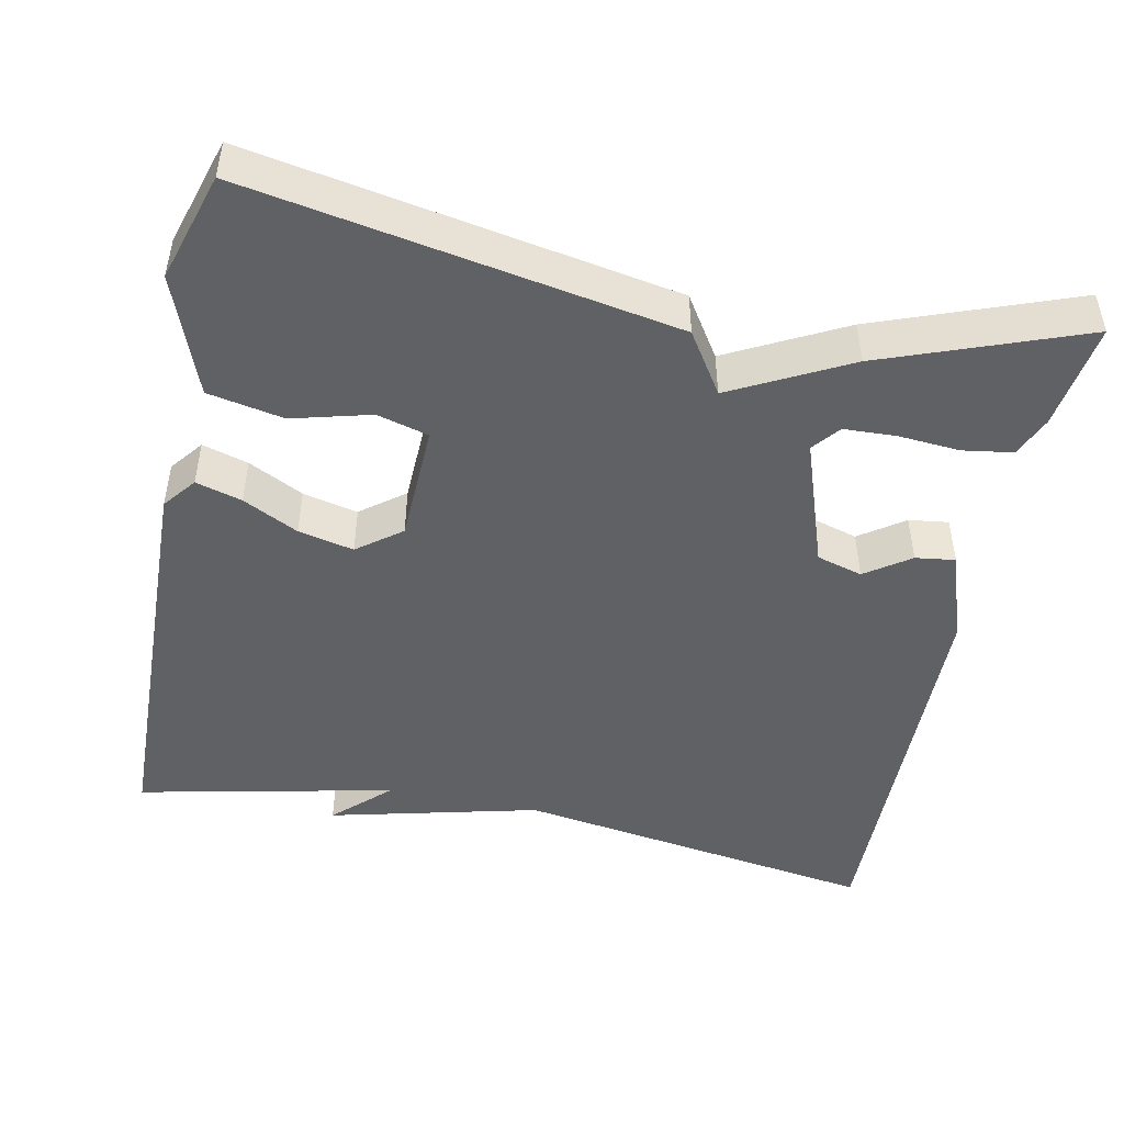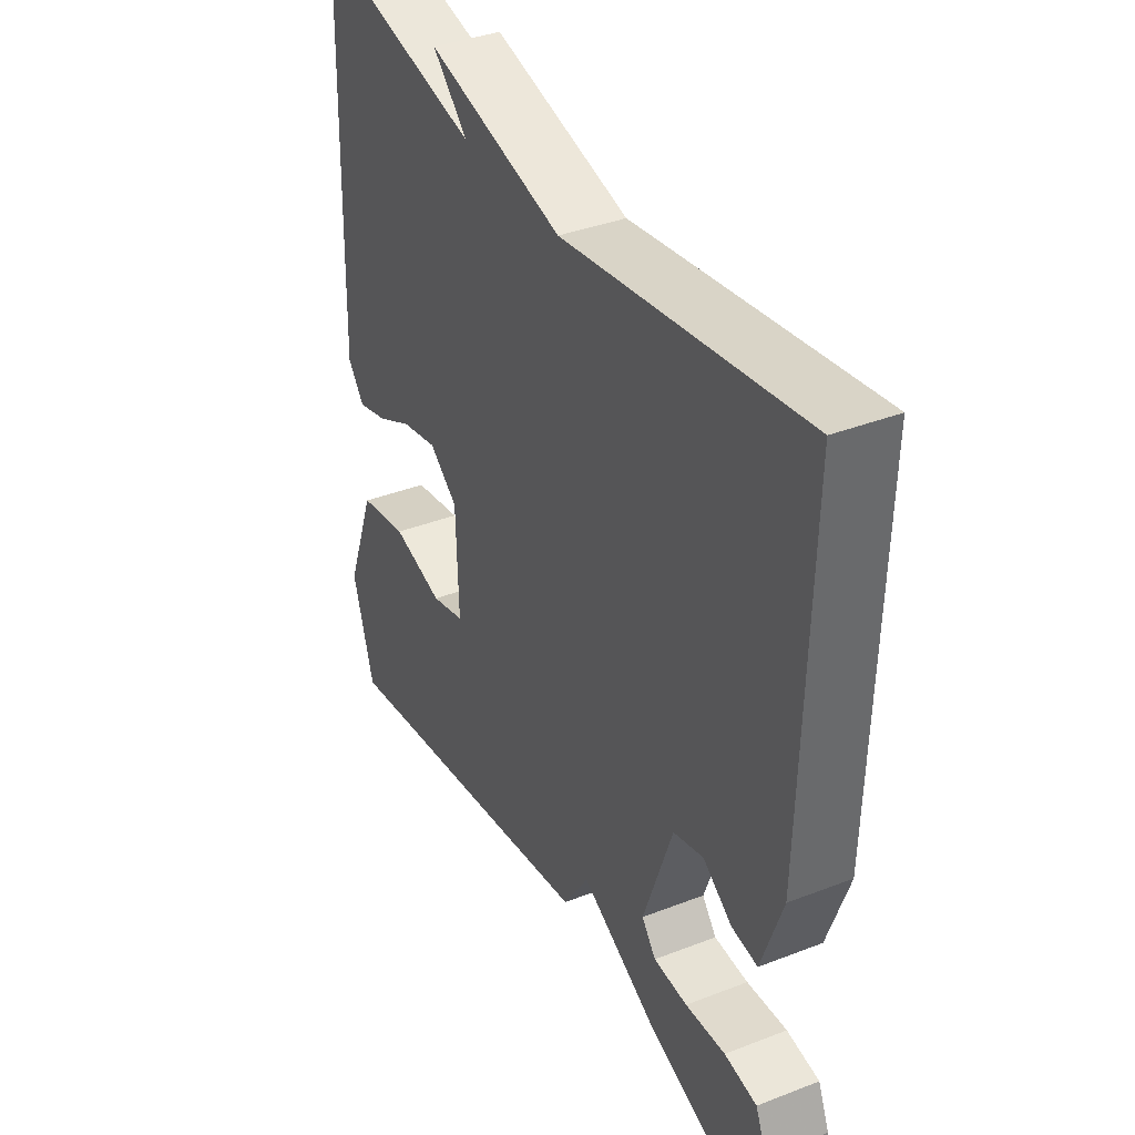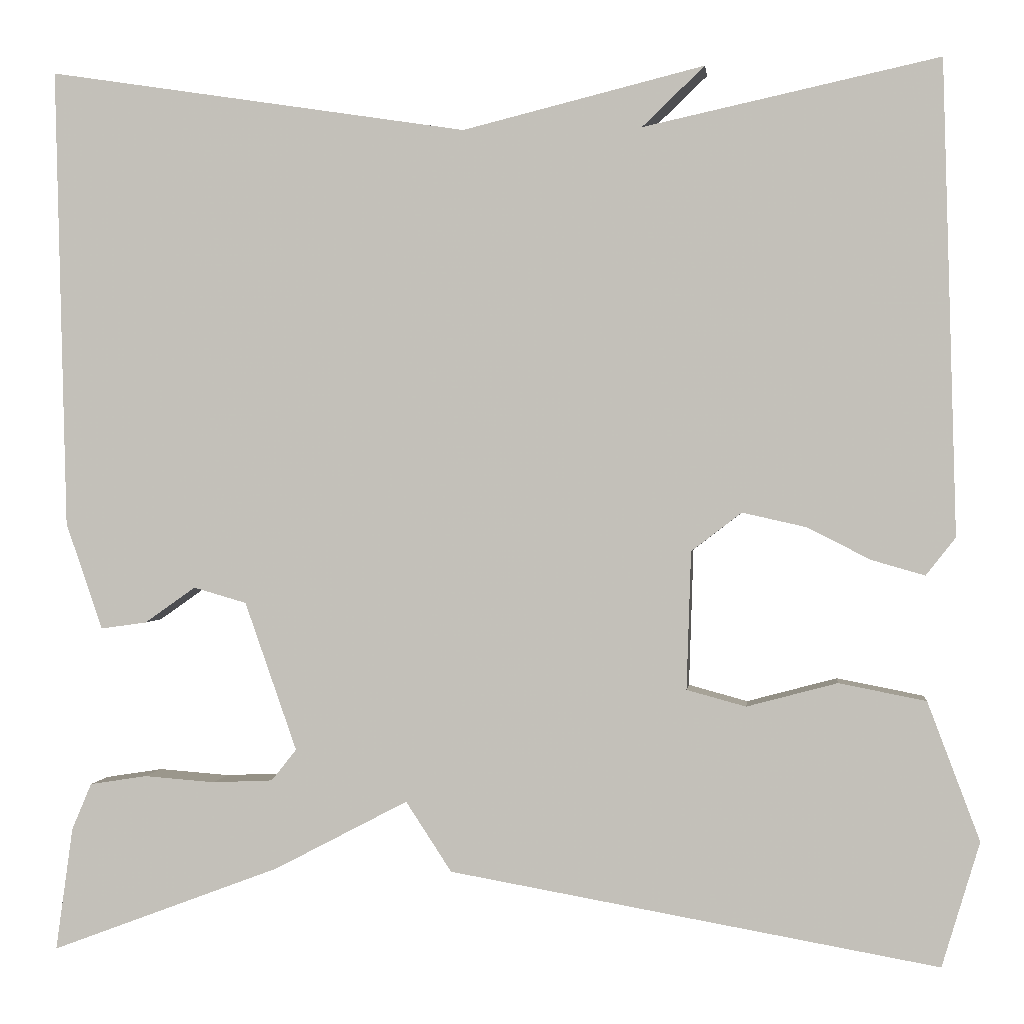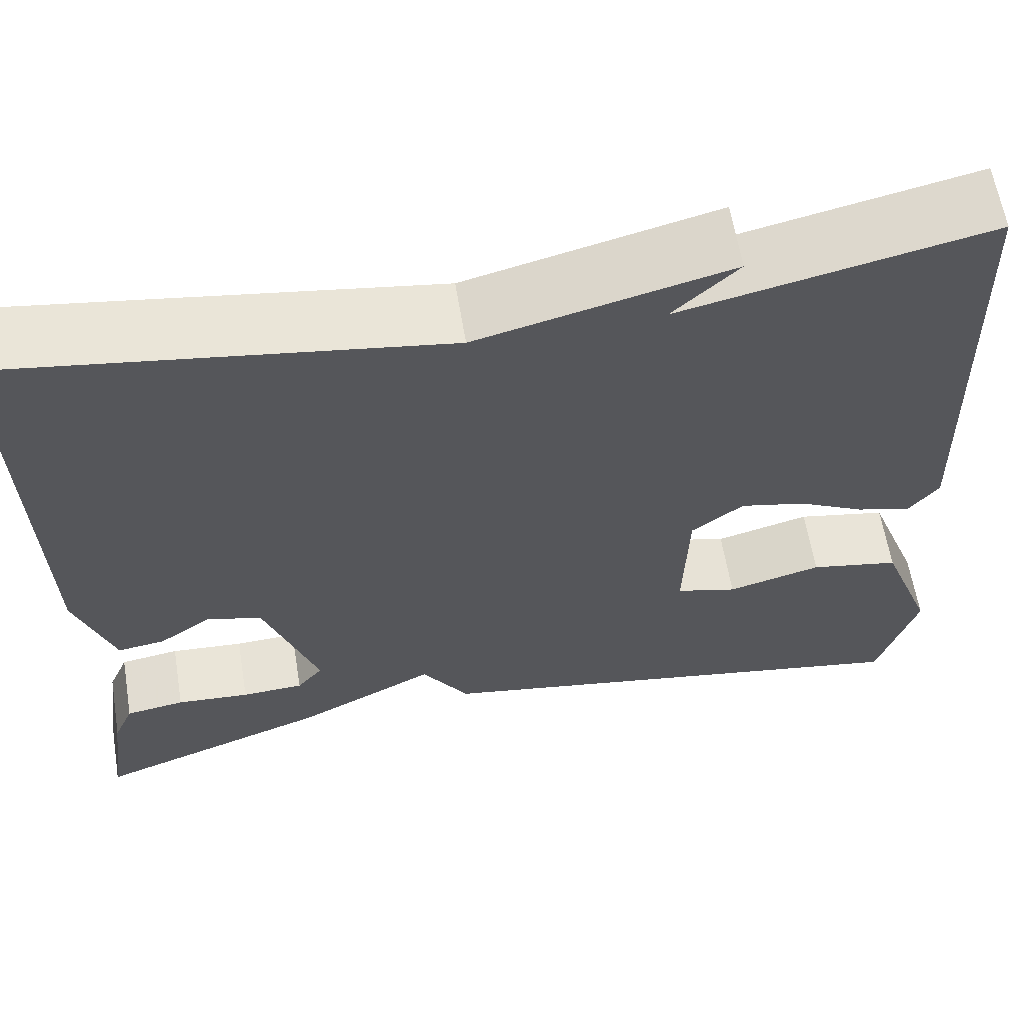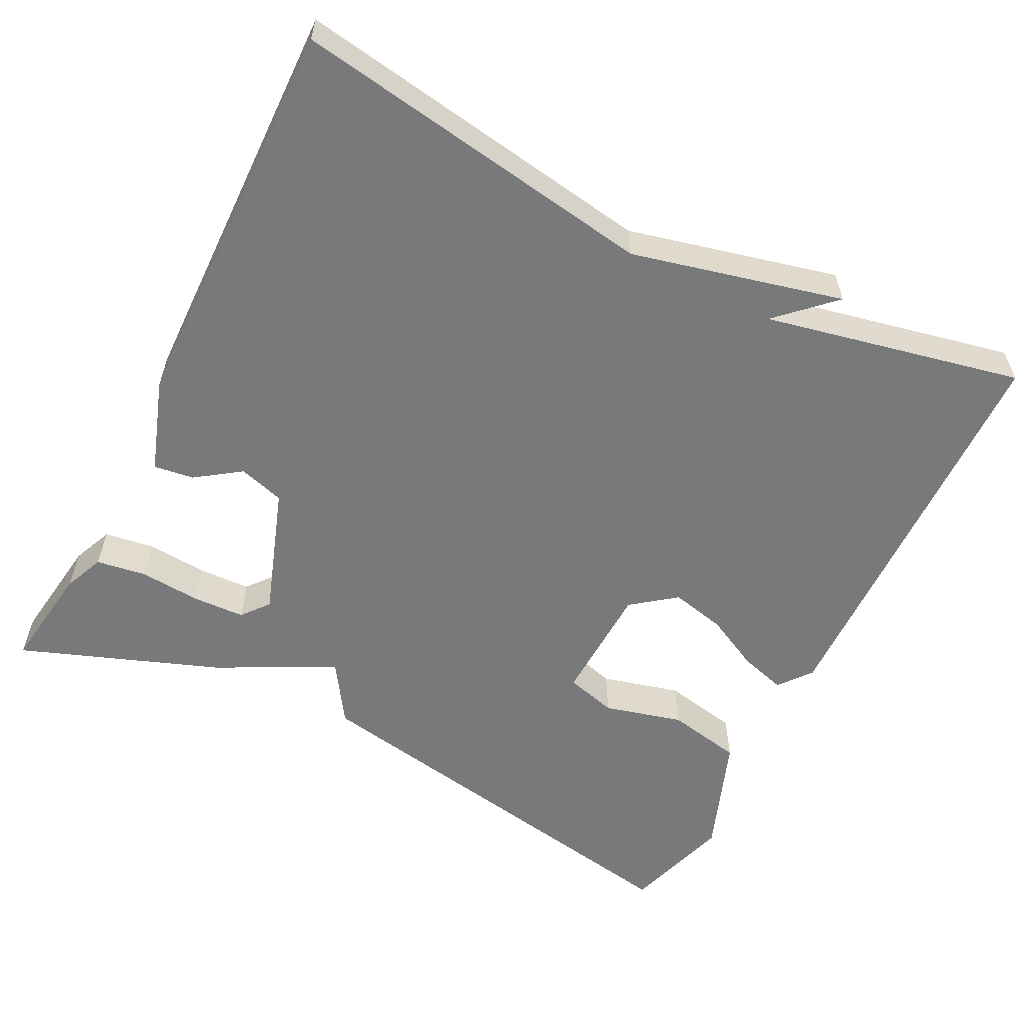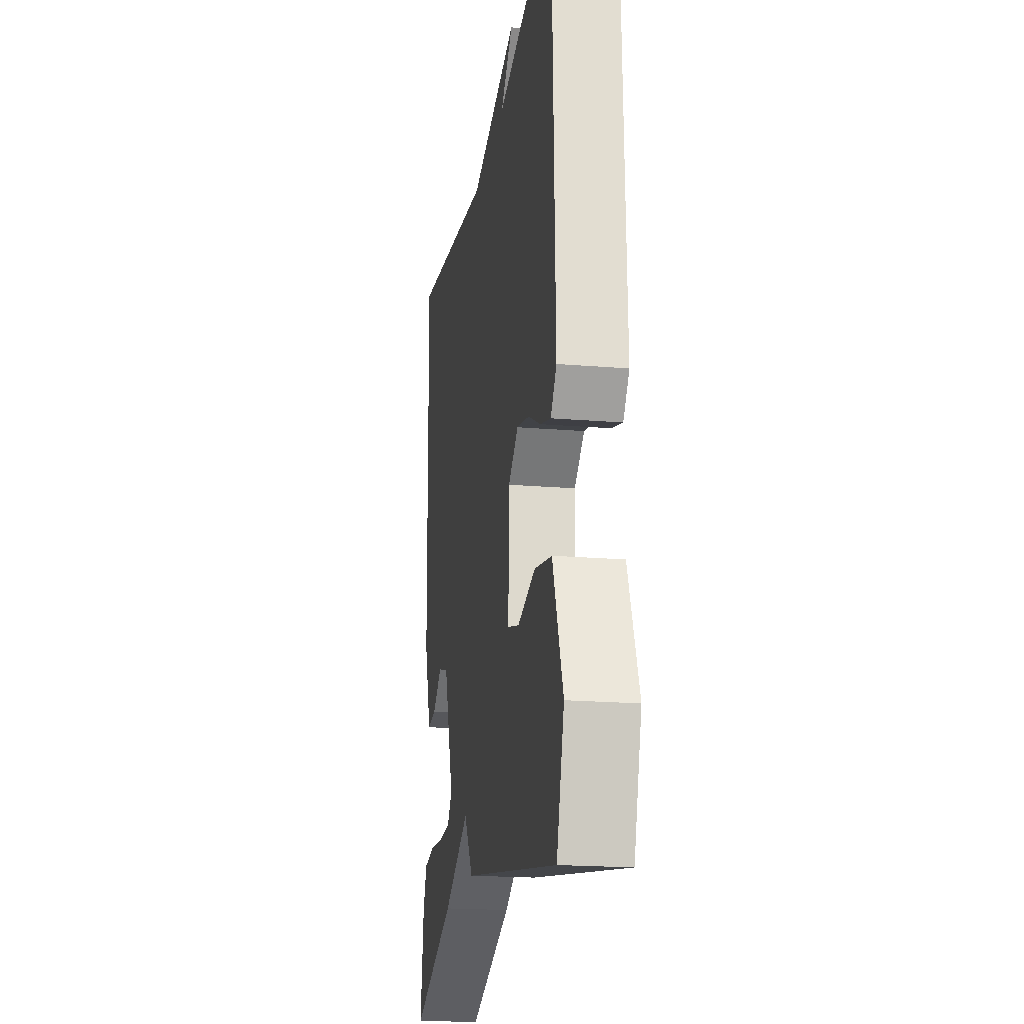
<metadata>
{"format":"obj","ext":"obj","renderer":"f3d","projection":"perspective","resolution":1024,"background":"white","views":[{"elev":-47.4,"azim":168.3,"up":"+Y"},{"elev":37.6,"azim":-116.4,"up":"+Z"},{"elev":0.6,"azim":6.4,"up":"+Z"},{"elev":61.8,"azim":-9.4,"up":"+Z"},{"elev":-57.7,"azim":-27.0,"up":"+Y"},{"elev":-19.5,"azim":81.1,"up":"+Z"}]}
</metadata>
<code>
v 0.5 0.07 0.5
v 0.515 0.07 -0.027
v 0.482 0.07 -0.069
v 0.423 0.07 -0.052
v 0.352 0.07 -0.016
v 0.281 0.07 0
v 0.225 0.07 -0.043
v 0.22 0.07 -0.197
v 0.286 0.07 -0.215
v 0.387 0.07 -0.188
v 0.484 0.07 -0.207
v 0.542 0.07 -0.361
v 0.5 0.07 -0.5
v -0.044 0.07 -0.404
v -0.095 0.07 -0.326
v -0.244 0.07 -0.404
v -0.5 0.07 -0.5
v -0.481 0.07 -0.363
v -0.459 0.07 -0.311
v -0.395 0.07 -0.301
v -0.316 0.07 -0.307
v -0.249 0.07 -0.304
v -0.221 0.07 -0.269
v -0.279 0.07 -0.103
v -0.338 0.07 -0.086
v -0.395 0.07 -0.126
v -0.446 0.07 -0.133
v -0.487 0.07 -0.014
v -0.5 0.07 0.5
v -0.03 0.07 0.428
v 0.24 0.07 0.495
v 0.17 0.07 0.428
v 0.5 0 0.5
v 0.515 0 -0.027
v 0.482 0 -0.069
v 0.423 0 -0.052
v 0.352 0 -0.016
v 0.281 0 0
v 0.225 0 -0.043
v 0.22 0 -0.197
v 0.286 0 -0.215
v 0.387 0 -0.188
v 0.484 0 -0.207
v 0.542 0 -0.361
v 0.5 0 -0.5
v -0.044 0 -0.404
v -0.095 0 -0.326
v -0.244 0 -0.404
v -0.5 0 -0.5
v -0.481 0 -0.363
v -0.459 0 -0.311
v -0.395 0 -0.301
v -0.316 0 -0.307
v -0.249 0 -0.304
v -0.221 0 -0.269
v -0.279 0 -0.103
v -0.338 0 -0.086
v -0.395 0 -0.126
v -0.446 0 -0.133
v -0.487 0 -0.014
v -0.5 0 0.5
v -0.03 0 0.428
v 0.24 0 0.495
v 0.17 0 0.428
f 30 31 32
f 28 29 30
f 27 28 30
f 26 27 30
f 25 26 30
f 24 25 30 32
f 23 24 32 1
f 19 20 21
f 18 19 21
f 17 18 21
f 16 17 21
f 15 16 21
f 15 21 22
f 13 14 15
f 12 13 15
f 11 12 15
f 10 11 15
f 9 10 15
f 15 22 23
f 9 15 23
f 8 9 23
f 3 4 5
f 2 3 5
f 1 2 5
f 1 5 6
f 23 1 6 7
f 7 8 23
f 64 63 62
f 62 61 60
f 62 60 59
f 62 59 58
f 62 58 57
f 64 62 57 56
f 33 64 56 55
f 53 52 51
f 53 51 50
f 53 50 49
f 53 49 48
f 53 48 47
f 54 53 47
f 47 46 45
f 47 45 44
f 47 44 43
f 47 43 42
f 47 42 41
f 55 54 47
f 55 47 41
f 55 41 40
f 37 36 35
f 37 35 34
f 37 34 33
f 38 37 33
f 39 38 33 55
f 55 40 39
f 1 33 34 2
f 2 34 35 3
f 3 35 36 4
f 4 36 37 5
f 5 37 38 6
f 6 38 39 7
f 7 39 40 8
f 8 40 41 9
f 9 41 42 10
f 10 42 43 11
f 11 43 44 12
f 12 44 45 13
f 13 45 46 14
f 14 46 47 15
f 15 47 48 16
f 16 48 49 17
f 17 49 50 18
f 18 50 51 19
f 19 51 52 20
f 20 52 53 21
f 21 53 54 22
f 22 54 55 23
f 23 55 56 24
f 24 56 57 25
f 25 57 58 26
f 26 58 59 27
f 27 59 60 28
f 28 60 61 29
f 29 61 62 30
f 30 62 63 31
f 31 63 64 32
f 32 64 33 1

</code>
